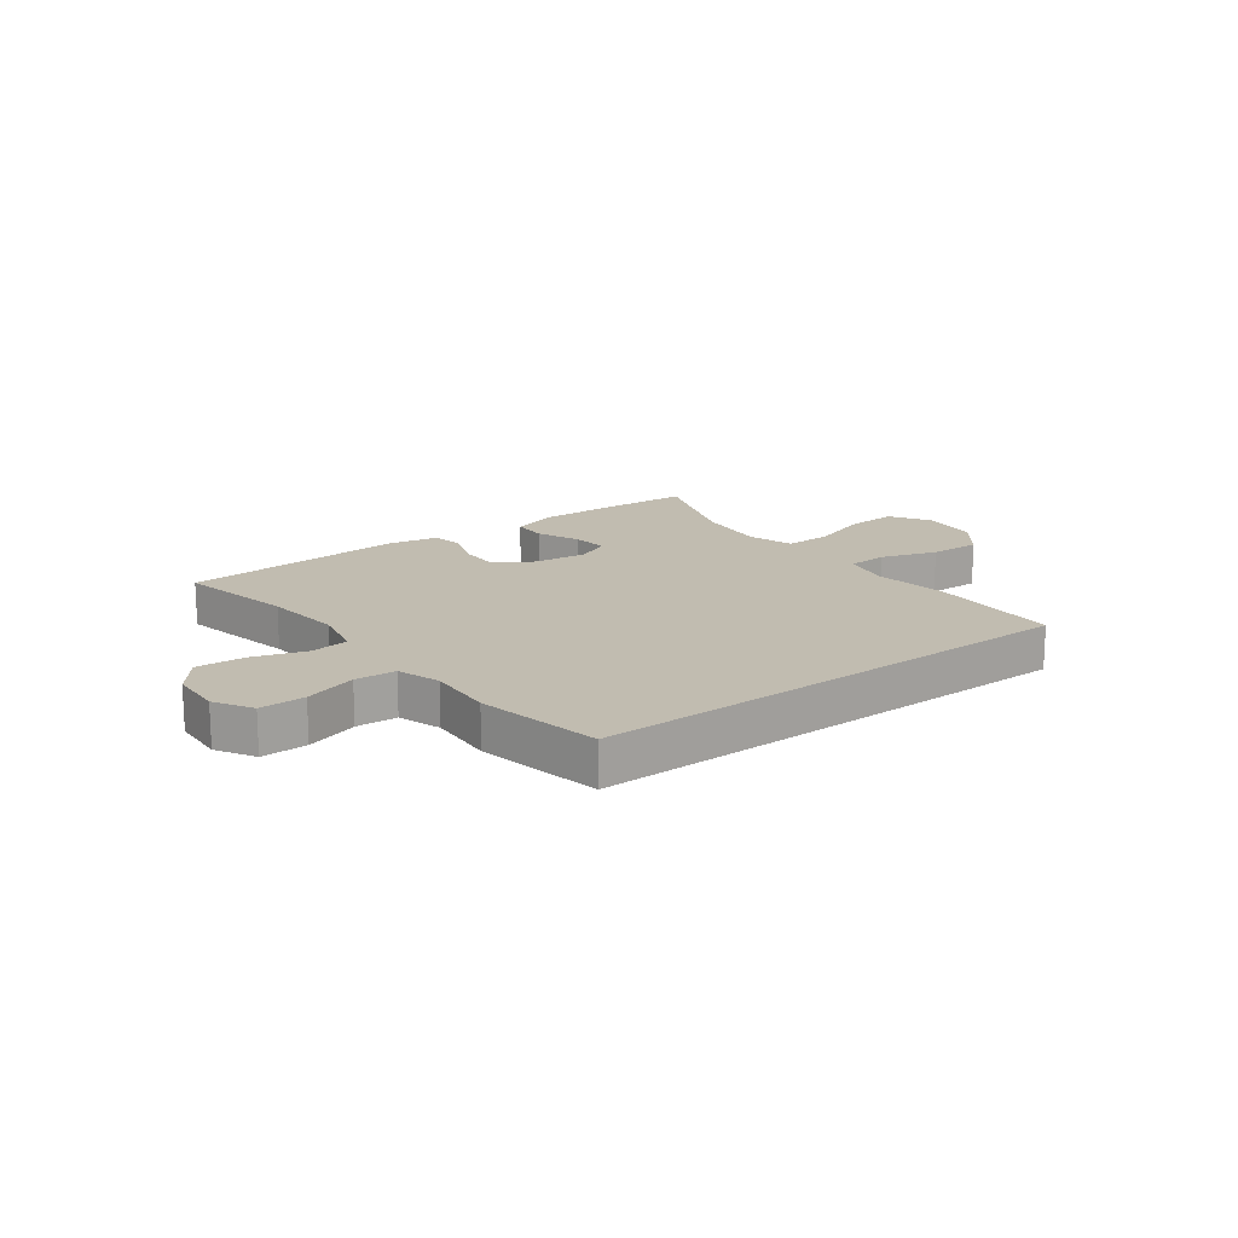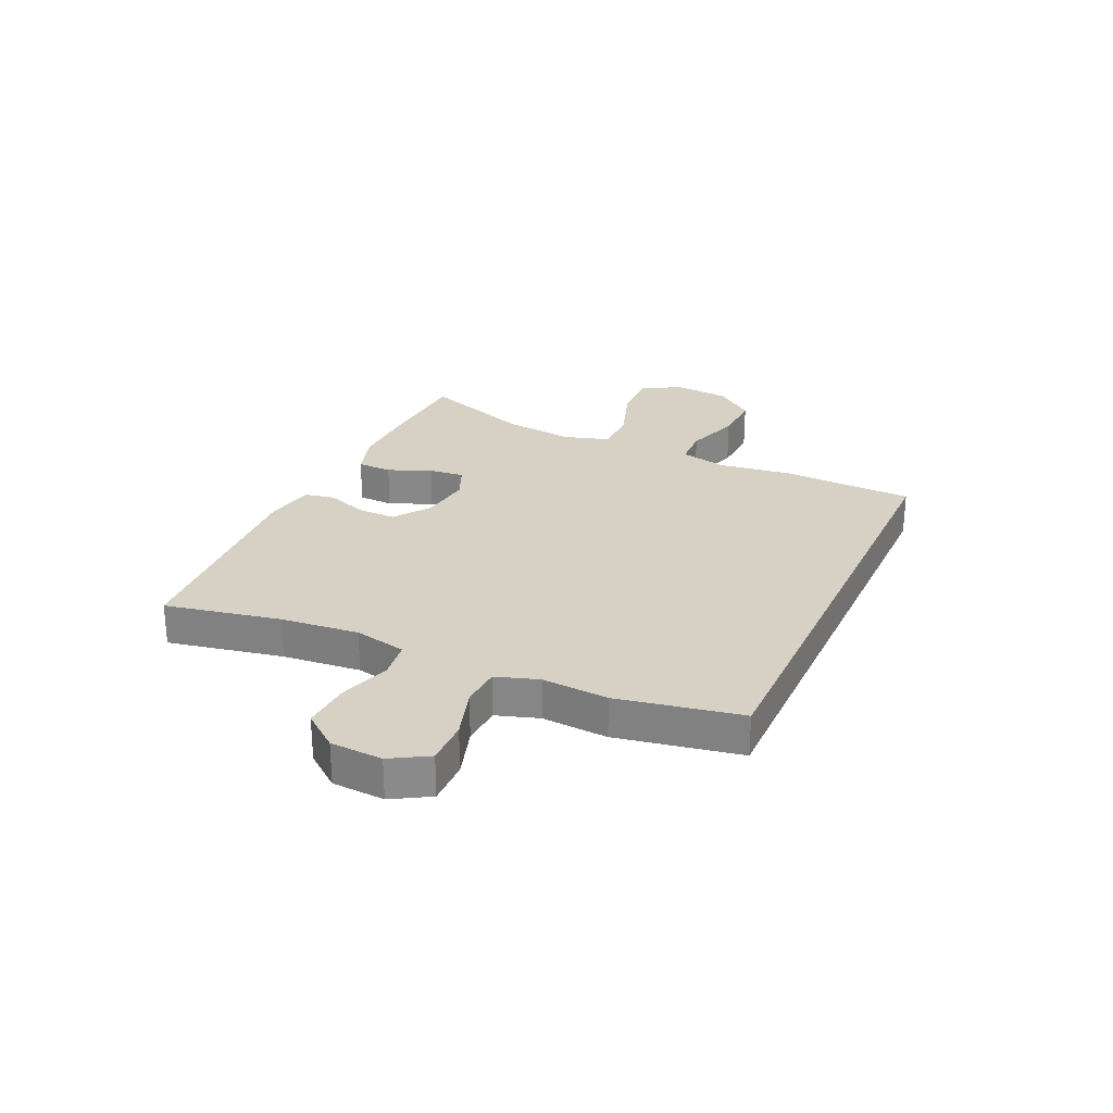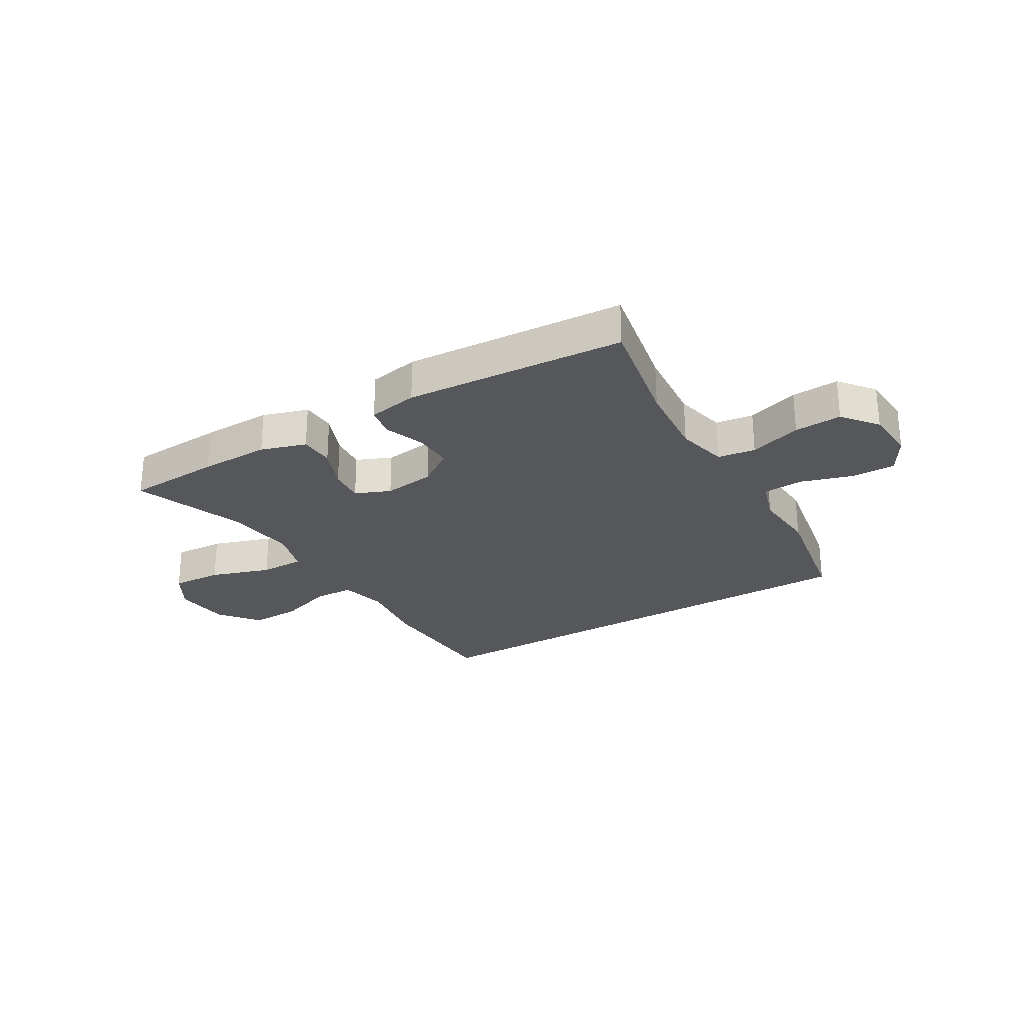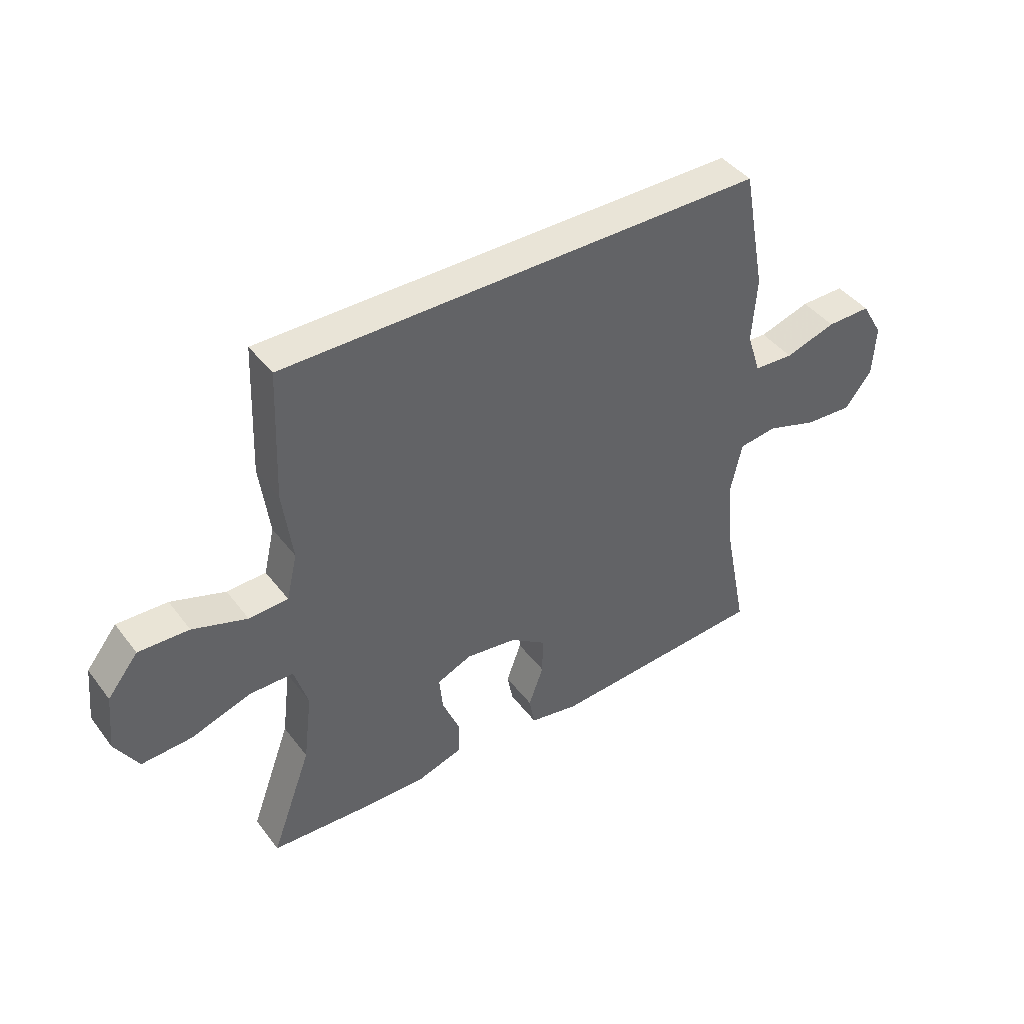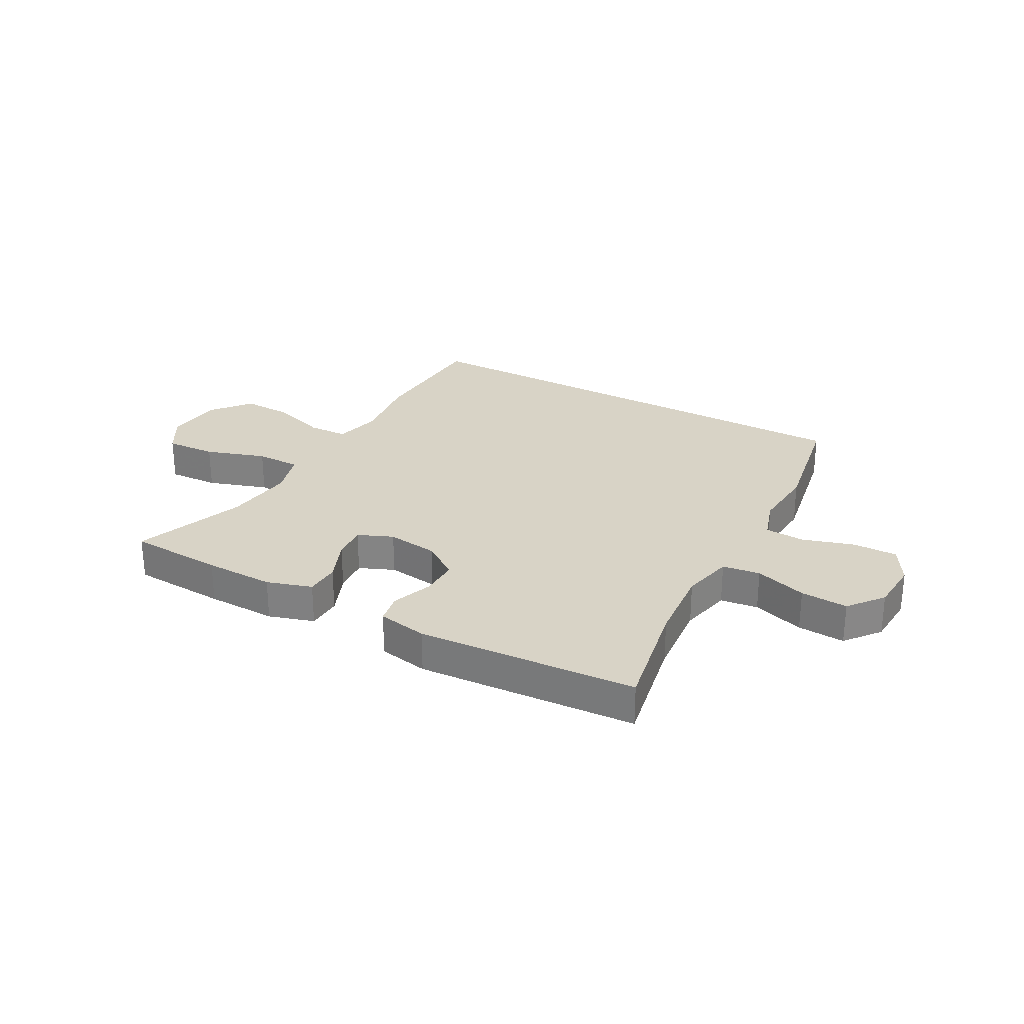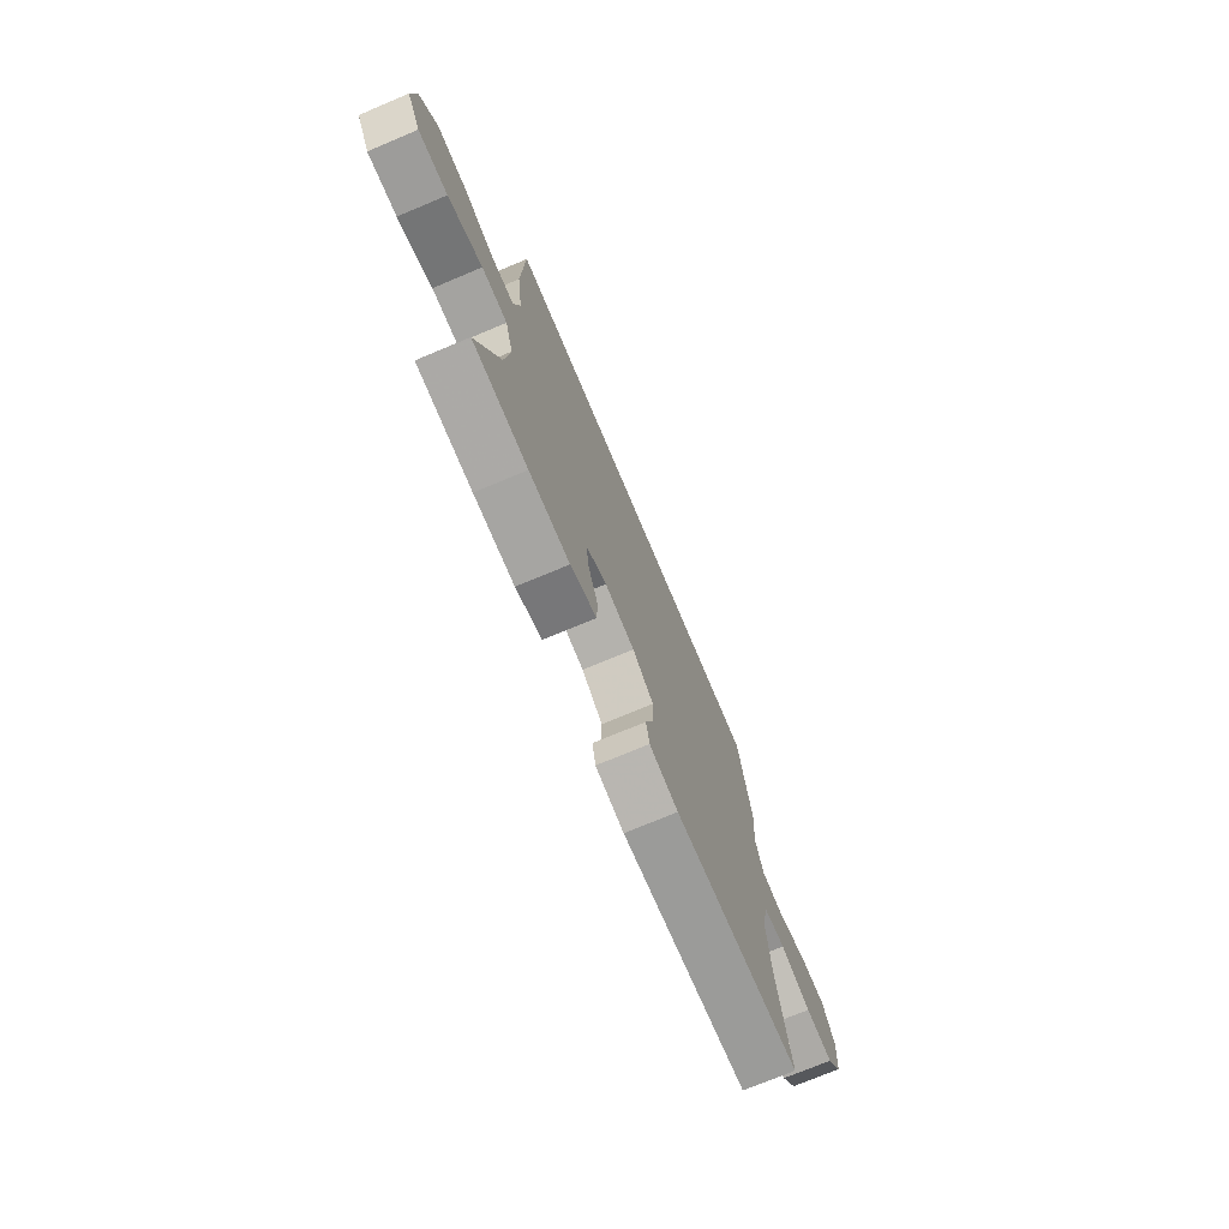
<metadata>
{"format":"obj","ext":"obj","renderer":"f3d","projection":"perspective","resolution":1024,"background":"white","views":[{"elev":16.6,"azim":-37.2,"up":"+Y"},{"elev":26.8,"azim":-65.5,"up":"+Y"},{"elev":-26.6,"azim":-149.0,"up":"+Y"},{"elev":42.8,"azim":145.8,"up":"+Z"},{"elev":27.8,"azim":-151.0,"up":"+Y"},{"elev":-73.0,"azim":112.8,"up":"+Z"}]}
</metadata>
<code>
v 0.5 0.07 -0.5
v 0.334 0.07 -0.509
v 0.212 0.07 -0.511
v 0.133 0.07 -0.486
v 0.131 0.07 -0.425
v 0.162 0.07 -0.35
v 0.168 0.07 -0.288
v 0.107 0.07 -0.262
v 0.017 0.07 -0.274
v -0.046 0.07 -0.318
v -0.045 0.07 -0.385
v -0.019 0.07 -0.457
v -0.029 0.07 -0.51
v -0.116 0.07 -0.526
v -0.5 0.07 -0.5
v -0.46 0.07 -0.298
v -0.447 0.07 -0.162
v -0.467 0.07 -0.071
v -0.533 0.07 -0.062
v -0.624 0.07 -0.091
v -0.707 0.07 -0.096
v -0.755 0.07 -0.035
v -0.76 0.07 0.056
v -0.722 0.07 0.121
v -0.644 0.07 0.12
v -0.554 0.07 0.092
v -0.484 0.07 0.096
v -0.46 0.07 0.17
v -0.468 0.07 0.285
v -0.428 0.07 0.5
v 0.422 0.07 0.5
v 0.431 0.07 0.27
v 0.414 0.07 0.142
v 0.433 0.07 0.06
v 0.502 0.07 0.057
v 0.598 0.07 0.089
v 0.687 0.07 0.092
v 0.741 0.07 0.024
v 0.751 0.07 -0.076
v 0.71 0.07 -0.144
v 0.621 0.07 -0.139
v 0.516 0.07 -0.104
v 0.438 0.07 -0.104
v 0.414 0.07 -0.183
v 0.429 0.07 -0.306
v 0.5 0 -0.5
v 0.334 0 -0.509
v 0.212 0 -0.511
v 0.133 0 -0.486
v 0.131 0 -0.425
v 0.162 0 -0.35
v 0.168 0 -0.288
v 0.107 0 -0.262
v 0.017 0 -0.274
v -0.046 0 -0.318
v -0.045 0 -0.385
v -0.019 0 -0.457
v -0.029 0 -0.51
v -0.116 0 -0.526
v -0.5 0 -0.5
v -0.46 0 -0.298
v -0.447 0 -0.162
v -0.467 0 -0.071
v -0.533 0 -0.062
v -0.624 0 -0.091
v -0.707 0 -0.096
v -0.755 0 -0.035
v -0.76 0 0.056
v -0.722 0 0.121
v -0.644 0 0.12
v -0.554 0 0.092
v -0.484 0 0.096
v -0.46 0 0.17
v -0.468 0 0.285
v -0.428 0 0.5
v 0.422 0 0.5
v 0.431 0 0.27
v 0.414 0 0.142
v 0.433 0 0.06
v 0.502 0 0.057
v 0.598 0 0.089
v 0.687 0 0.092
v 0.741 0 0.024
v 0.751 0 -0.076
v 0.71 0 -0.144
v 0.621 0 -0.139
v 0.516 0 -0.104
v 0.438 0 -0.104
v 0.414 0 -0.183
v 0.429 0 -0.306
f 40 41 42
f 39 40 42
f 38 39 42
f 37 38 42
f 36 37 42
f 35 36 42
f 34 35 42 43
f 33 34 43 44
f 31 32 33
f 30 31 33
f 29 30 33
f 28 29 33
f 27 28 33 44
f 24 25 26
f 23 24 26
f 22 23 26
f 21 22 26
f 20 21 26
f 19 20 26
f 26 27 44
f 19 26 44
f 18 19 44
f 14 15 16
f 13 14 16
f 12 13 16
f 11 12 16
f 10 11 16 17
f 9 10 17 18
f 4 5 6
f 3 4 6
f 2 3 6
f 1 2 6
f 45 1 6
f 45 6 7
f 44 45 7 8
f 8 9 18 44
f 87 86 85
f 87 85 84
f 87 84 83
f 87 83 82
f 87 82 81
f 87 81 80
f 88 87 80 79
f 89 88 79 78
f 78 77 76
f 78 76 75
f 78 75 74
f 78 74 73
f 89 78 73 72
f 71 70 69
f 71 69 68
f 71 68 67
f 71 67 66
f 71 66 65
f 71 65 64
f 89 72 71
f 89 71 64
f 89 64 63
f 61 60 59
f 61 59 58
f 61 58 57
f 61 57 56
f 62 61 56 55
f 63 62 55 54
f 51 50 49
f 51 49 48
f 51 48 47
f 51 47 46
f 51 46 90
f 52 51 90
f 53 52 90 89
f 89 63 54 53
f 1 46 47 2
f 2 47 48 3
f 3 48 49 4
f 4 49 50 5
f 5 50 51 6
f 6 51 52 7
f 7 52 53 8
f 8 53 54 9
f 9 54 55 10
f 10 55 56 11
f 11 56 57 12
f 12 57 58 13
f 13 58 59 14
f 14 59 60 15
f 15 60 61 16
f 16 61 62 17
f 17 62 63 18
f 18 63 64 19
f 19 64 65 20
f 20 65 66 21
f 21 66 67 22
f 22 67 68 23
f 23 68 69 24
f 24 69 70 25
f 25 70 71 26
f 26 71 72 27
f 27 72 73 28
f 28 73 74 29
f 29 74 75 30
f 30 75 76 31
f 31 76 77 32
f 32 77 78 33
f 33 78 79 34
f 34 79 80 35
f 35 80 81 36
f 36 81 82 37
f 37 82 83 38
f 38 83 84 39
f 39 84 85 40
f 40 85 86 41
f 41 86 87 42
f 42 87 88 43
f 43 88 89 44
f 44 89 90 45
f 45 90 46 1

</code>
